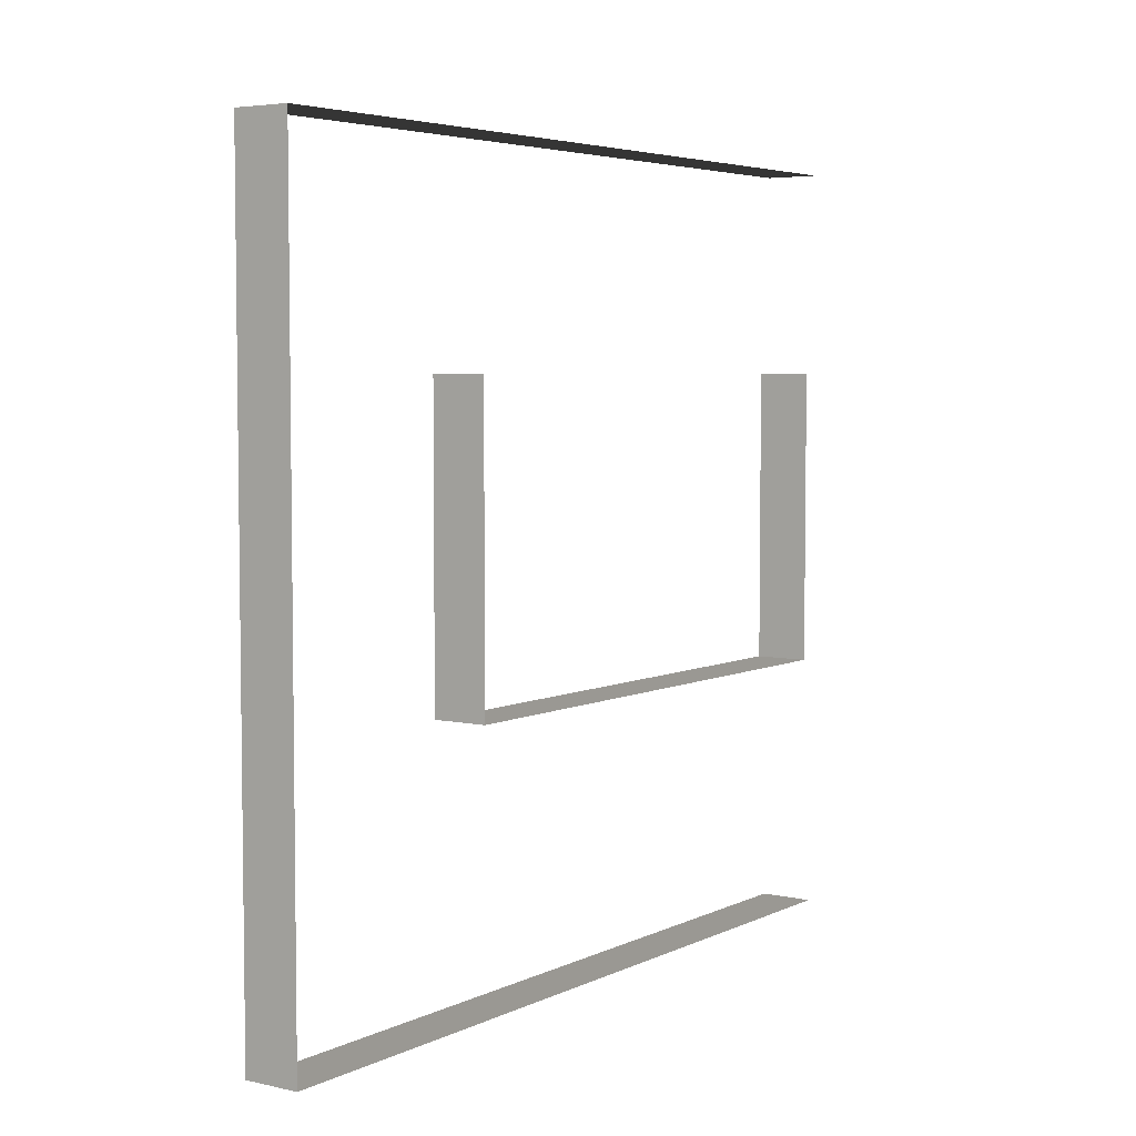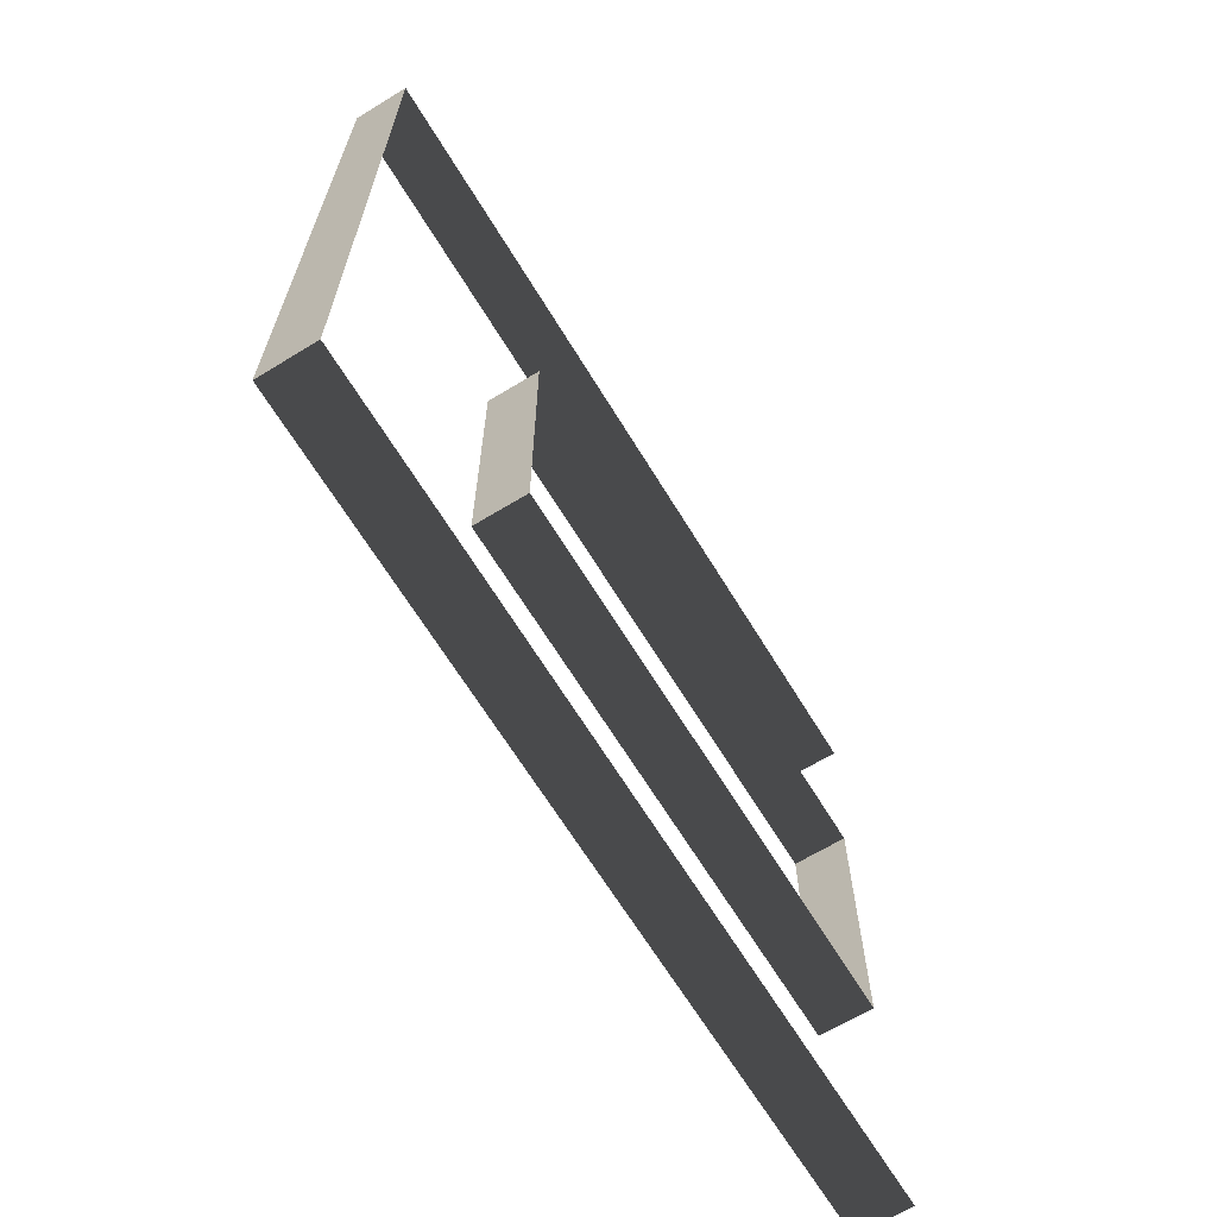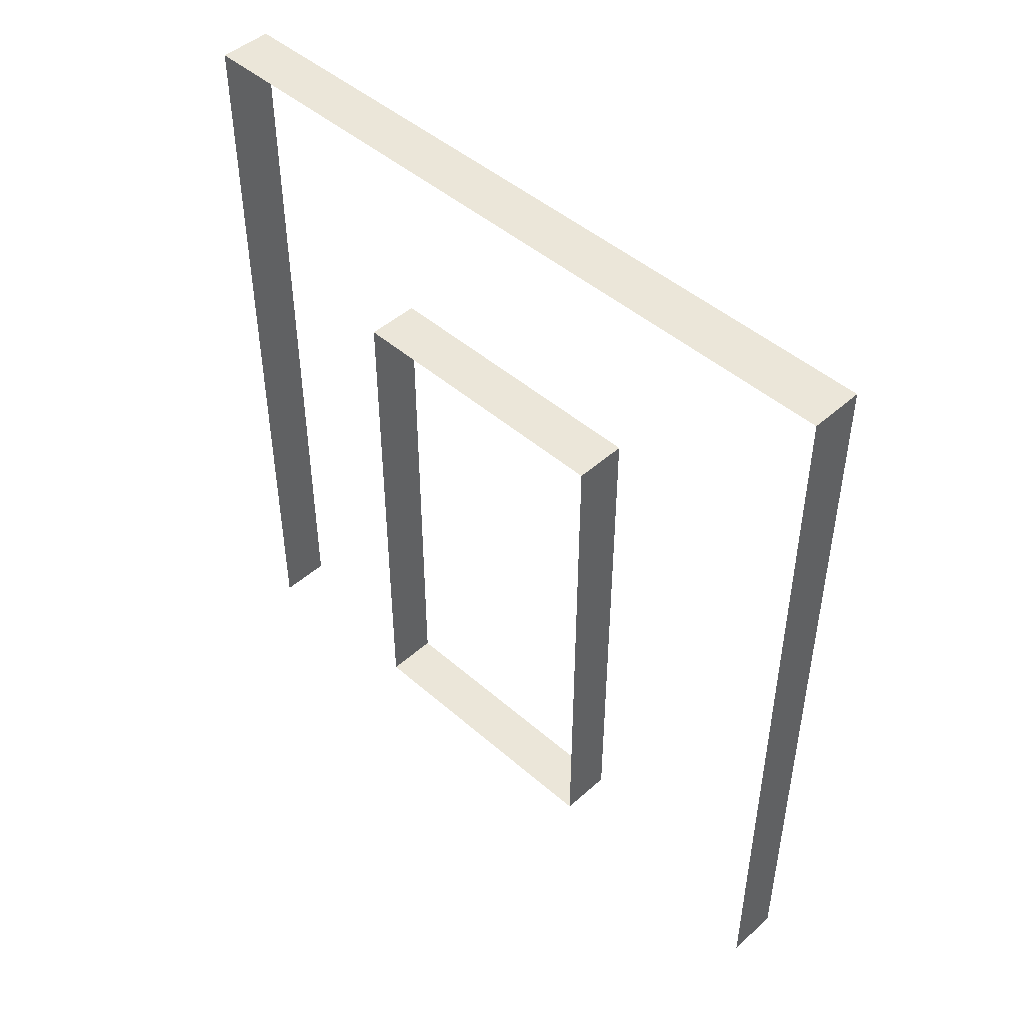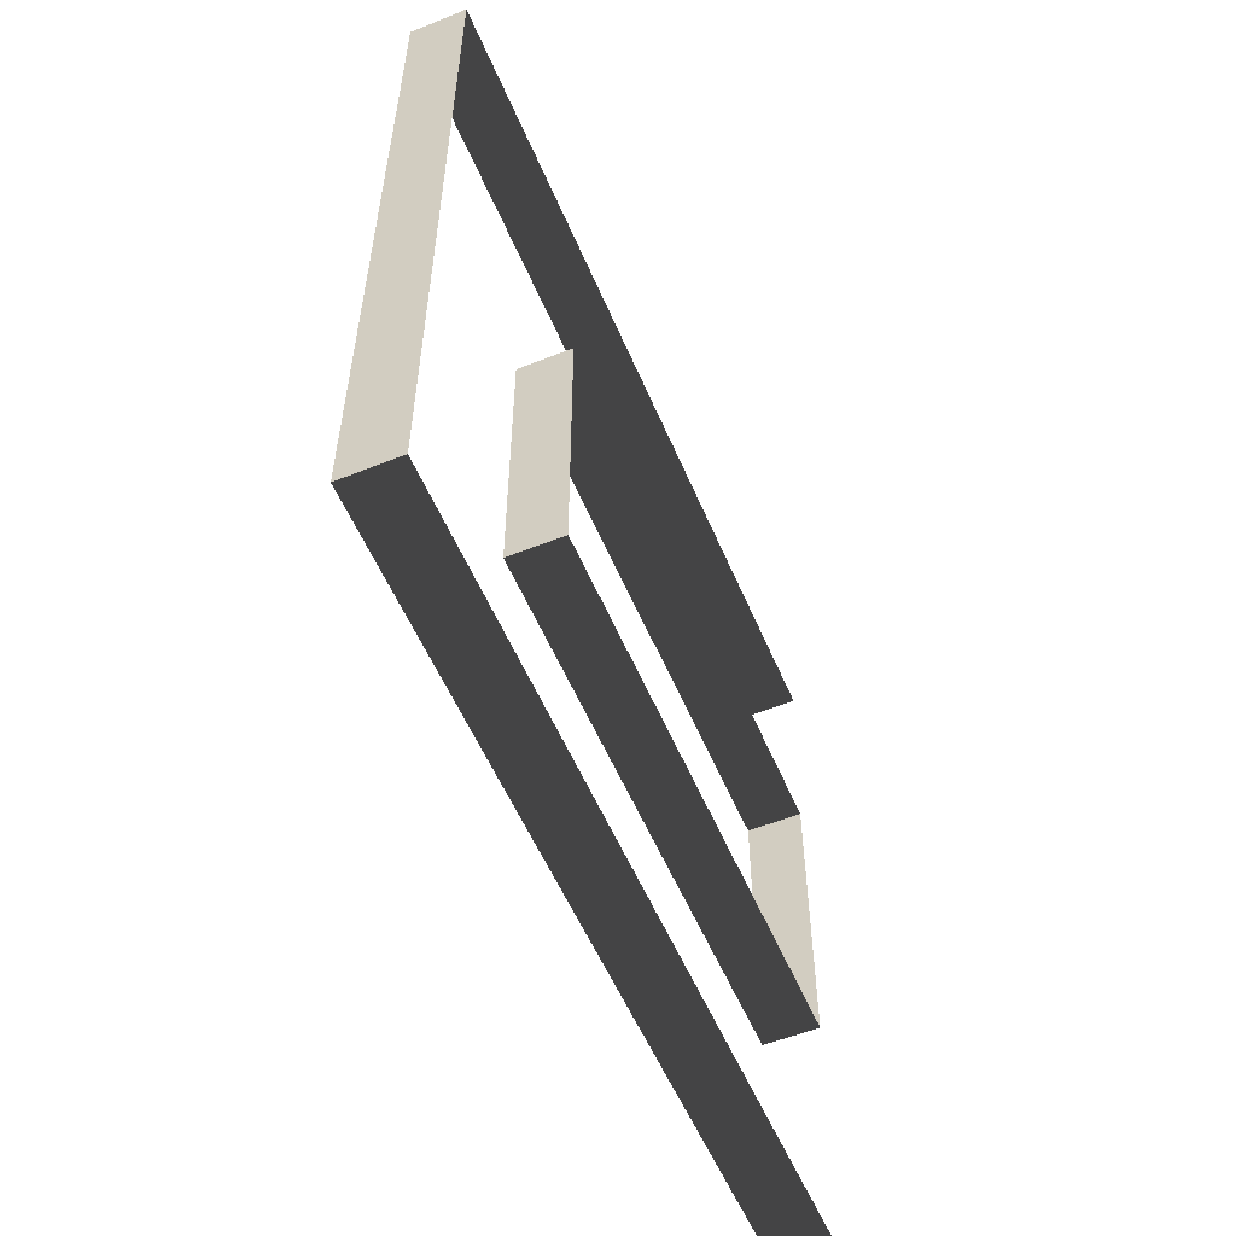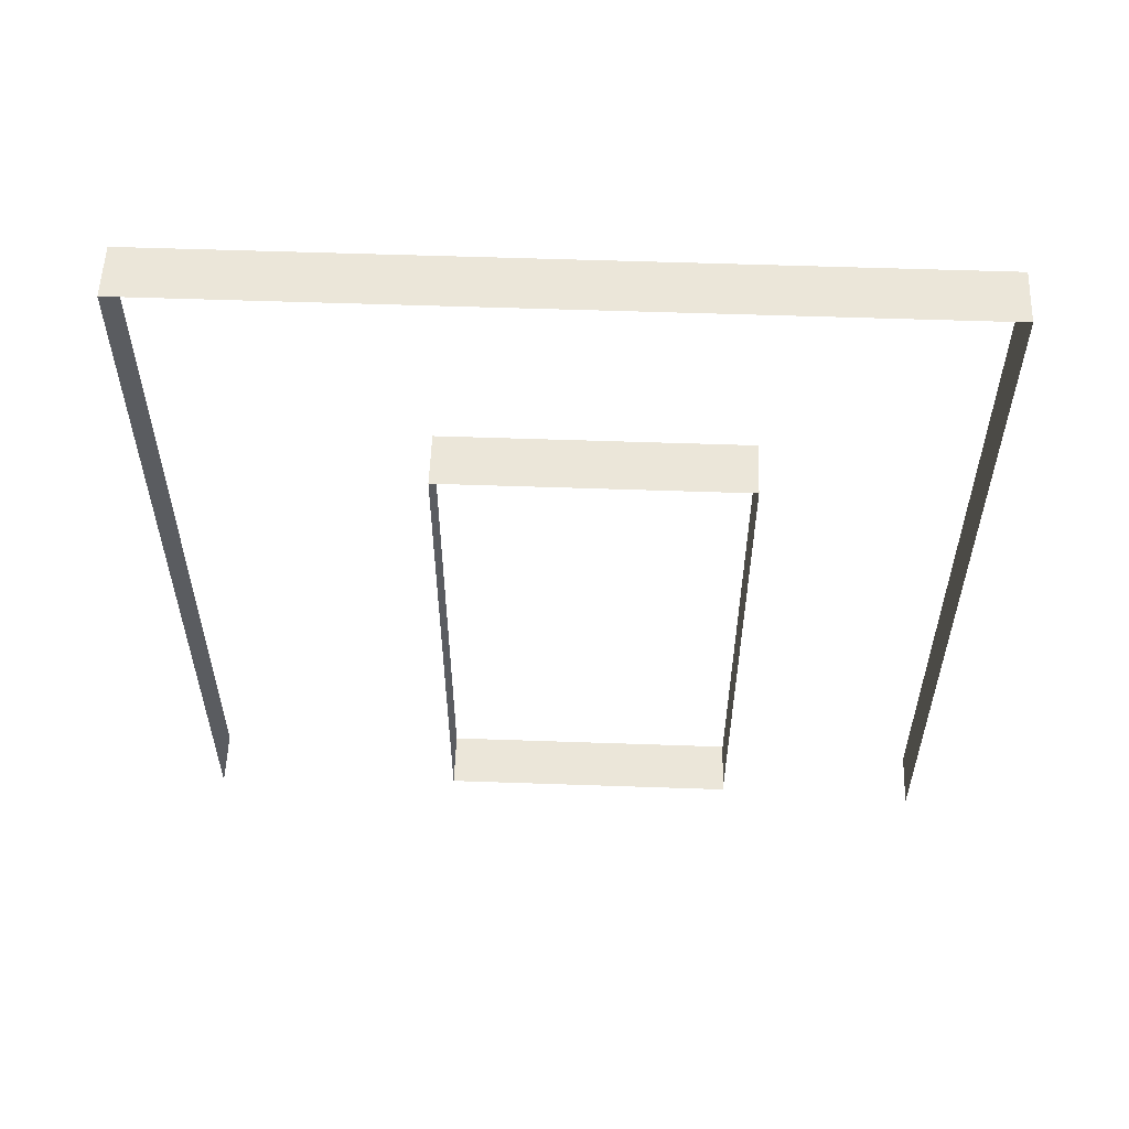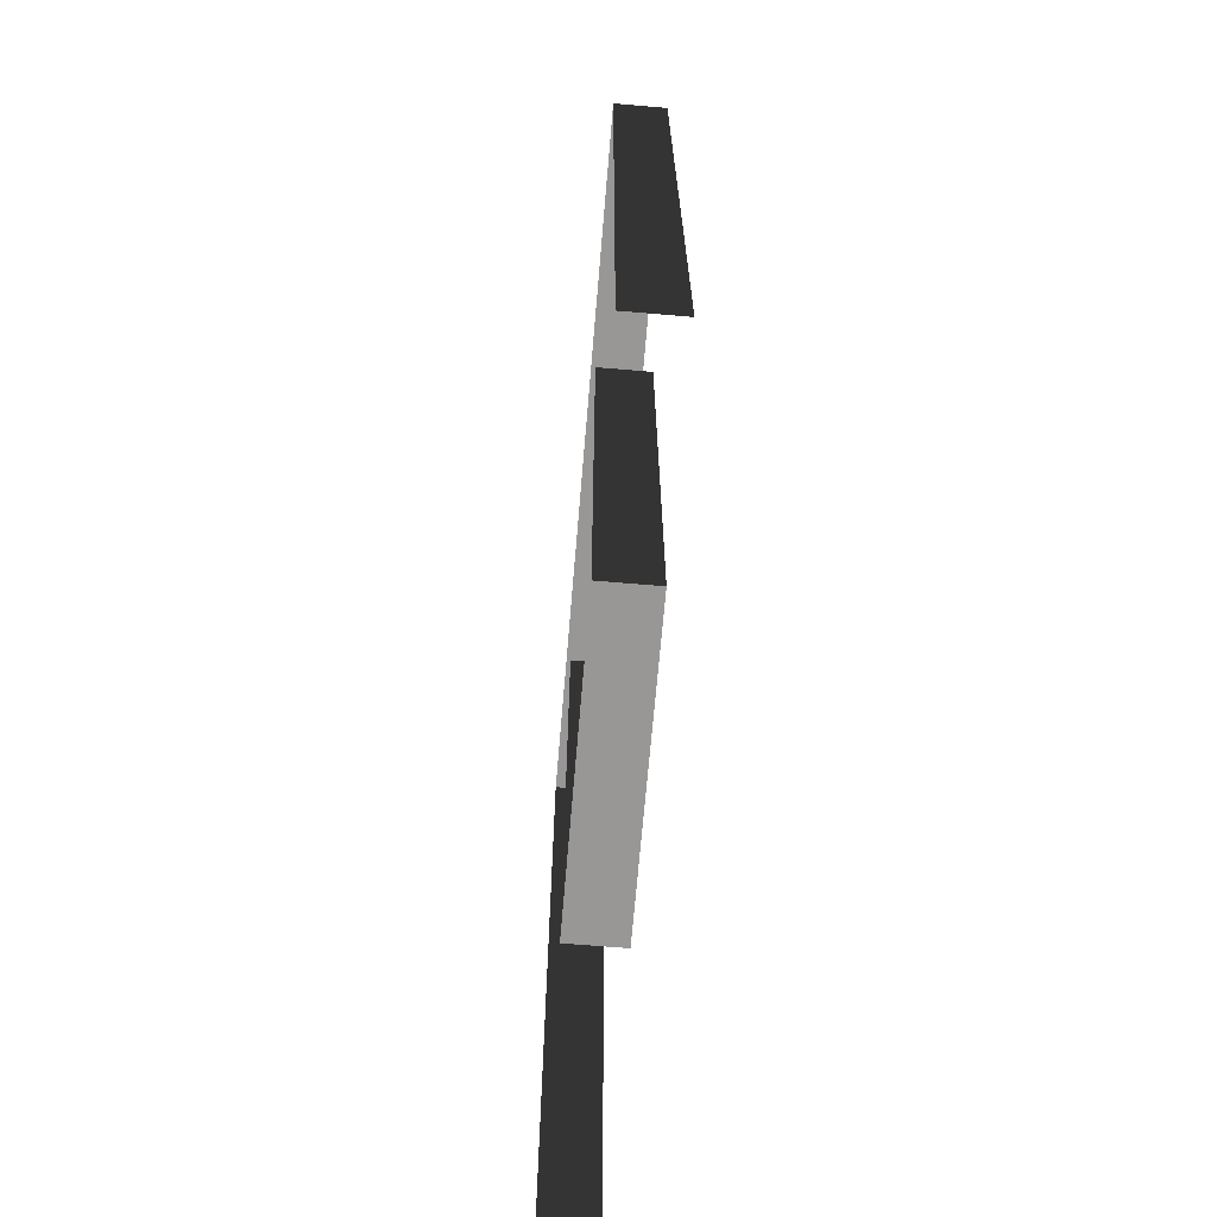
<metadata>
{"format":"obj","ext":"obj","renderer":"f3d","projection":"perspective","resolution":1024,"background":"white","views":[{"elev":4.8,"azim":-145.1,"up":"+Z"},{"elev":-66.1,"azim":-148.6,"up":"+Z"},{"elev":46.7,"azim":134.7,"up":"+Y"},{"elev":-55.6,"azim":-157.2,"up":"+Z"},{"elev":55.7,"azim":-87.9,"up":"+Y"},{"elev":-68.3,"azim":-4.8,"up":"+Y"}]}
</metadata>
<code>
v -0.2 3 2.8
v -4.879e-07 3 8.801e-06
v -7.486e-07 3 2.8
v -0.2 3 8.434e-06
v -0.2 3 8.434e-06
v -4.879e-07 -7.595e-08 8.93e-06
v -4.879e-07 3 8.801e-06
v -0.2 -7.595e-08 8.564e-06
v -7.486e-07 3 2.8
v -0.2 -5.939e-07 2.8
v -0.2 3 2.8
v -7.486e-07 -5.939e-07 2.8
v -0.2 0.0525 0.95
v -3.361e-07 0.0525 2.05
v -0.2 0.0525 2.05
v -3.287e-07 0.0525 0.95
v -0.2 0.0525 2.05
v -3.361e-07 2.1 2.05
v -0.2 2.1 2.05
v -3.361e-07 0.0525 2.05
v -0.2 2.1 2.05
v -3.287e-07 2.1 0.95
v -0.2 2.1 0.95
v -3.361e-07 2.1 2.05
v -0.2 2.1 0.95
v -3.287e-07 0.0525 0.95
v -0.2 0.0525 0.95
v -3.287e-07 2.1 0.95
g wall01_interior_door1m_11061_1352
f 1 3 2
f 2 4 1
f 5 7 6
f 6 8 5
f 9 11 10
f 10 12 9
f 13 15 14
f 14 16 13
f 17 19 18
f 18 20 17
f 21 23 22
f 22 24 21
f 25 27 26
f 26 28 25

</code>
